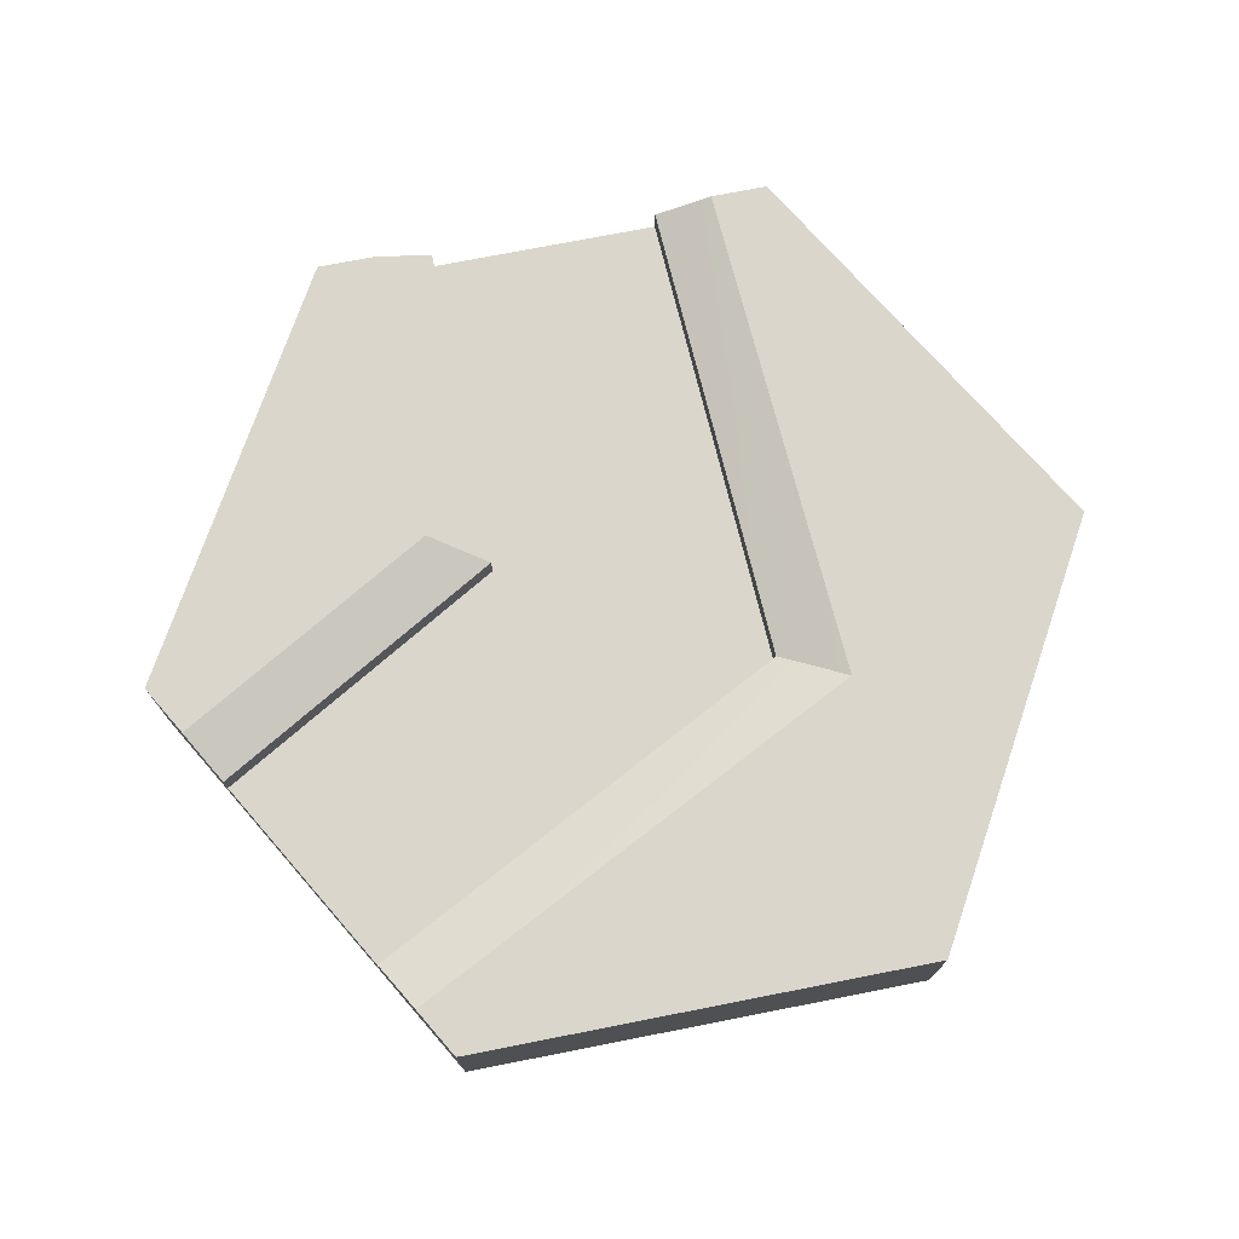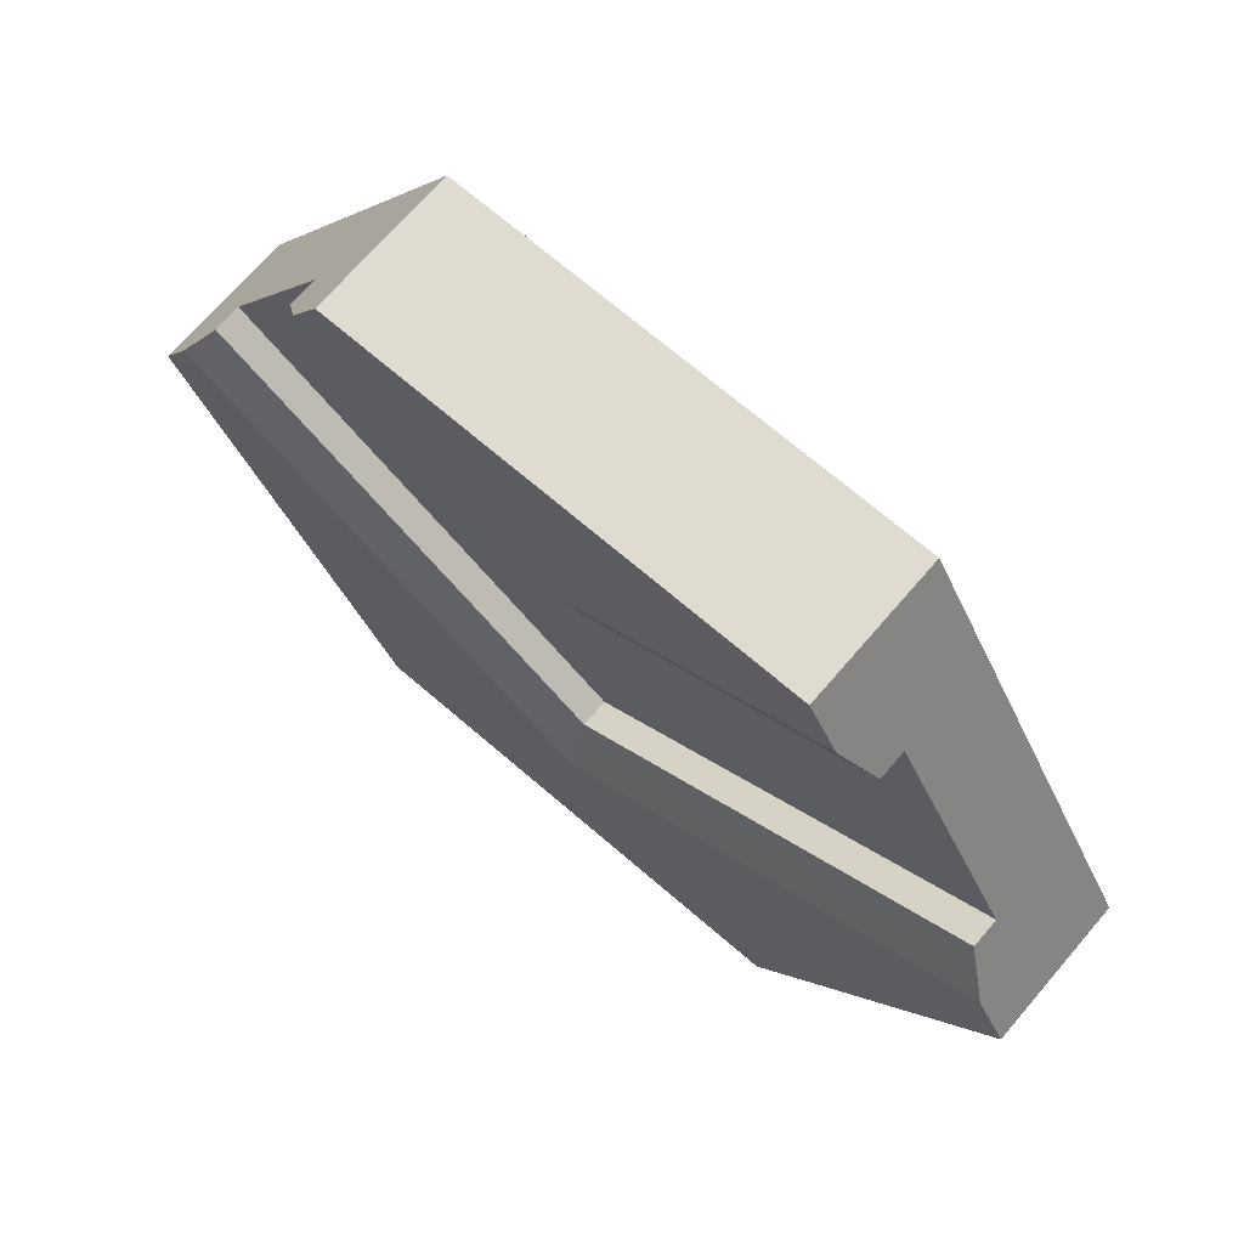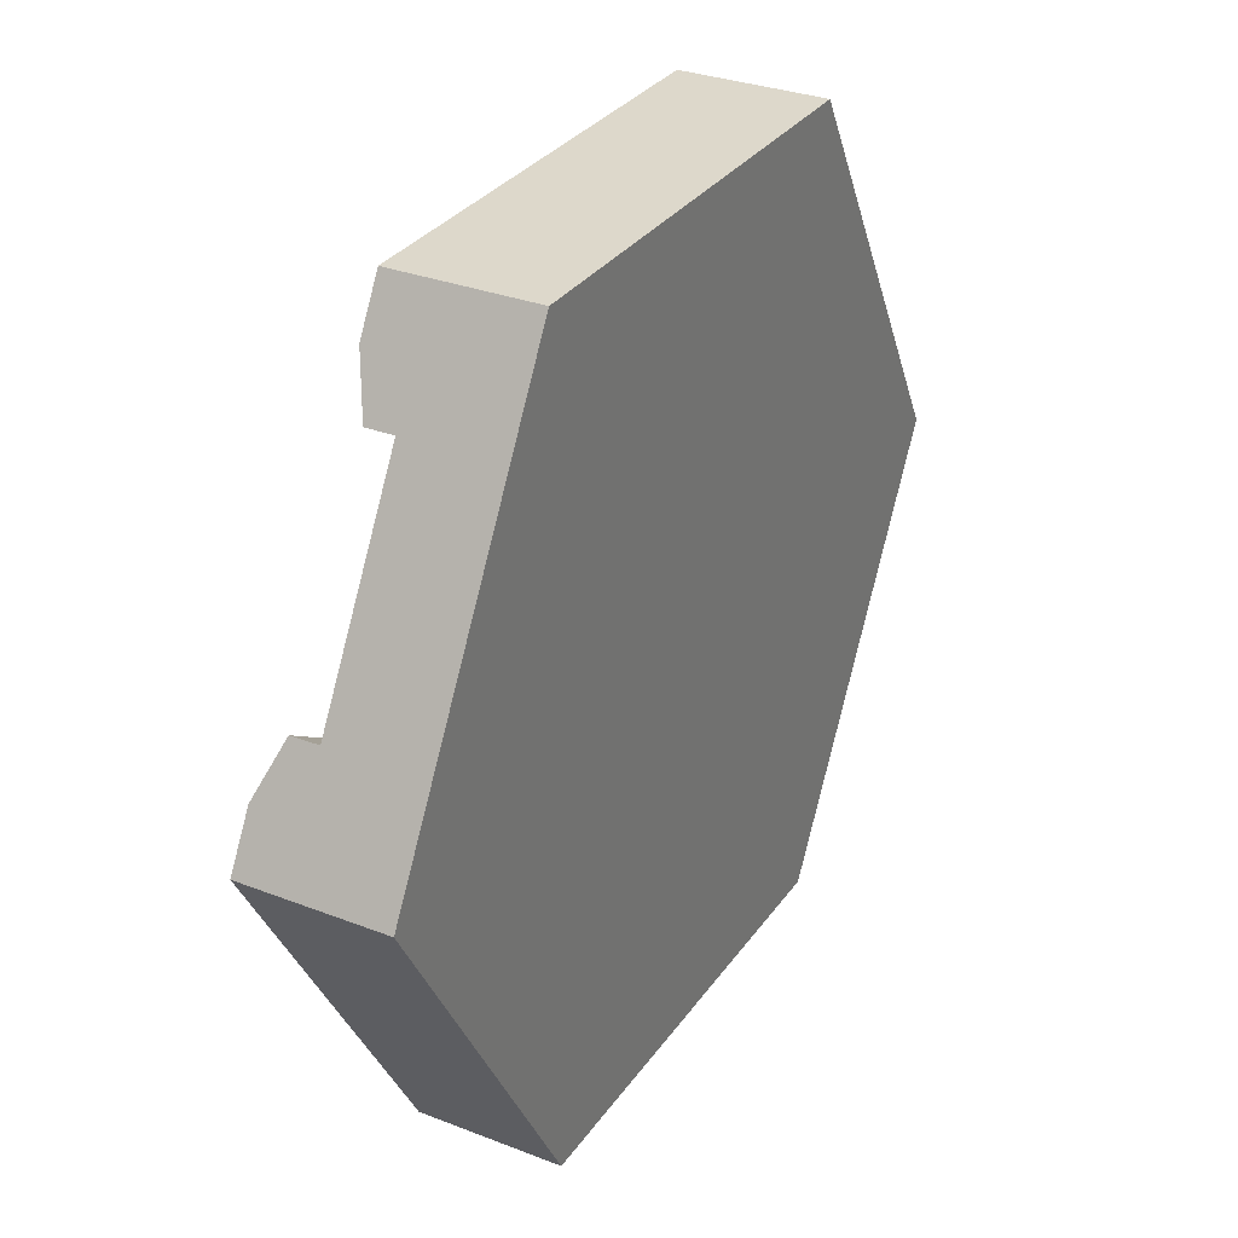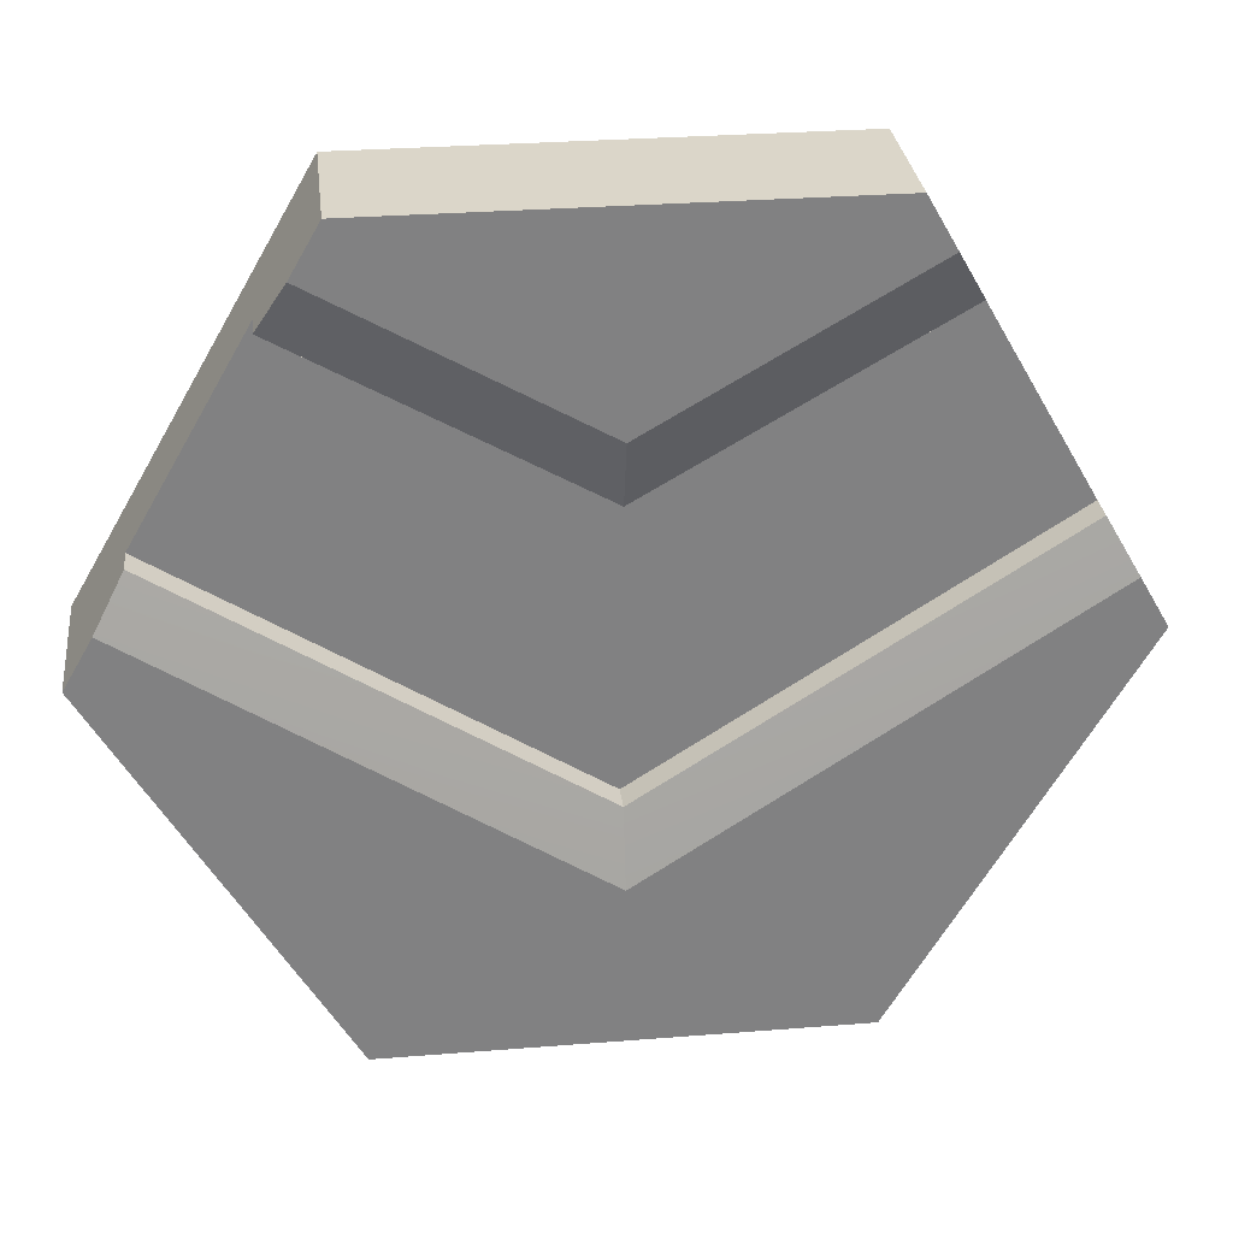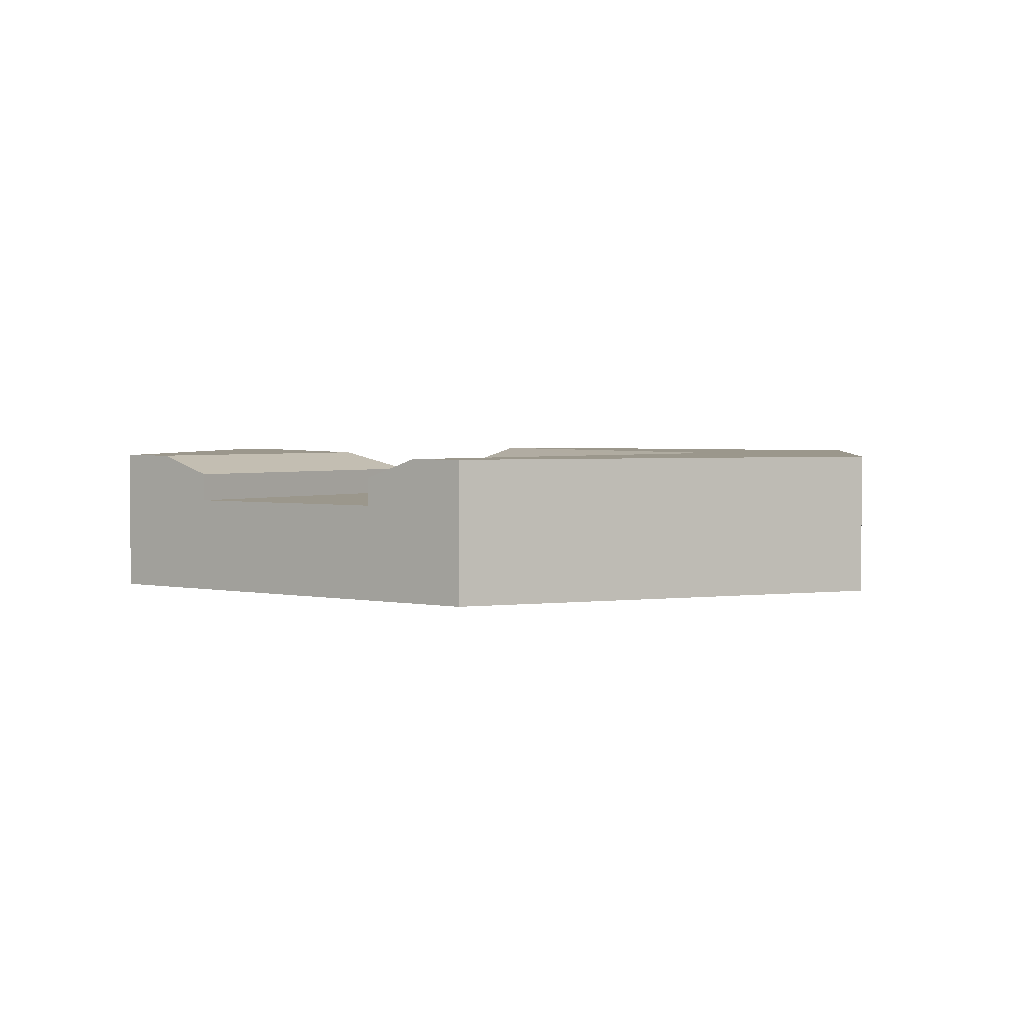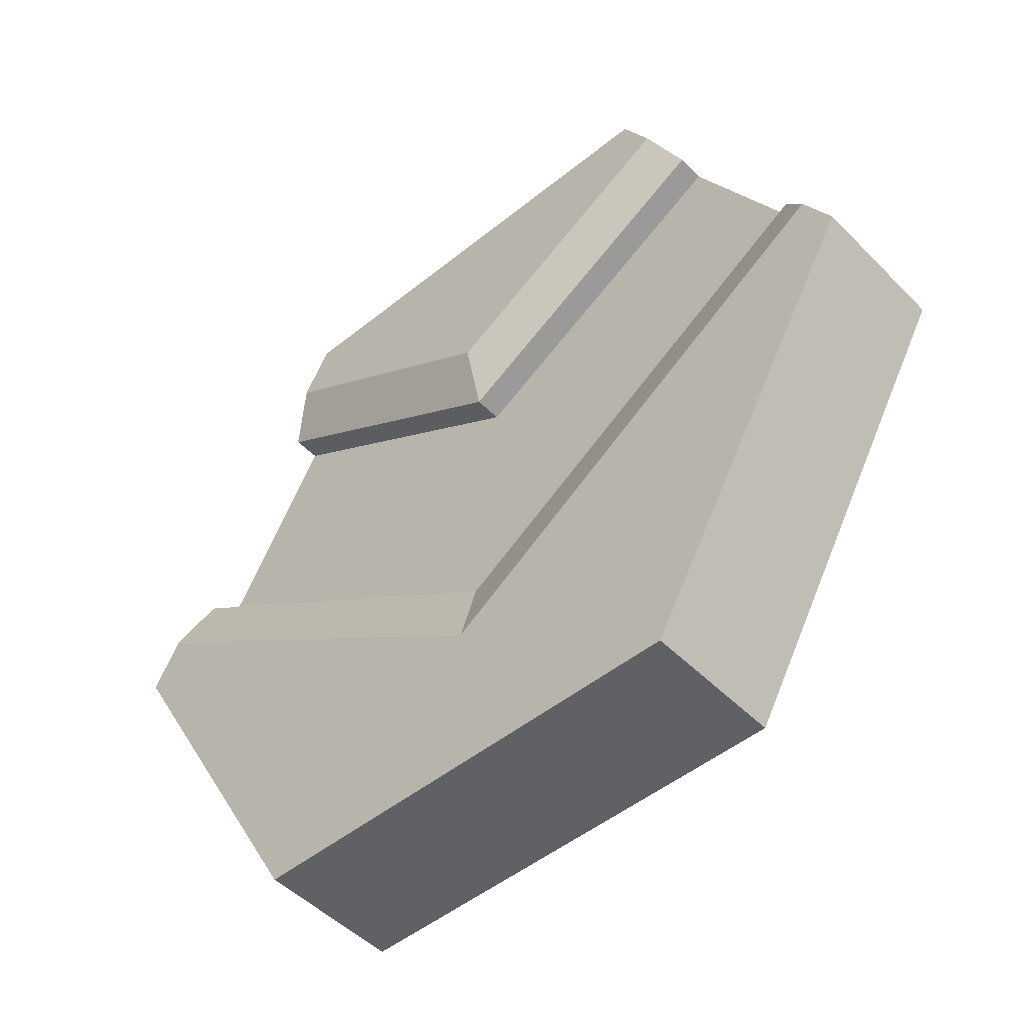
<metadata>
{"format":"obj","ext":"obj","renderer":"f3d","projection":"perspective","resolution":1024,"background":"white","views":[{"elev":74.0,"azim":108.9,"up":"+Y"},{"elev":70.2,"azim":-139.3,"up":"+Z"},{"elev":31.2,"azim":-61.1,"up":"+Z"},{"elev":29.9,"azim":173.4,"up":"+Z"},{"elev":2.6,"azim":96.4,"up":"+Y"},{"elev":-48.8,"azim":-138.0,"up":"+Z"}]}
</metadata>
<code>
o Road Double
g Road Double
v -0.25 -0.07731 -0.433
v -0.25 0.07731 -0.433
v -0.5 -0.07731 0
v -0.5 0.07731 0
v 0 -0.07731 0
v -0.25 -0.07731 0.433
v 0.25 -0.07731 0.433
v 0.5 -0.07731 -4.371e-08
v 0.25 -0.07731 -0.433
v 0.25 0.07731 -0.433
v 0.5 0.07731 0
v -0.25 0.07731 0.433
v 0.25 0.07731 0.433
v 0 0.07731 0.433
v 0 0.07731 -0.433
v -0.3125 0.0261 0.3248
v -0.375 0.0261 0.2165
v -0.4375 0.0261 0.1083
v 0.375 0.0261 0.2165
v 0.3125 0.0261 0.3248
v 7.629e-06 0.0261 0.1435
v 0 0.0261 -0.1733
v 0.4375 0.0261 0.1083
v 0.3125 0.05632 0.3248
v 1.526e-05 0.05632 0.1435
v 7.629e-06 0.05632 -0.1733
v 0.4375 0.05632 0.1083
v -0.4375 0.05632 0.1083
v -0.3125 0.05632 0.3248
v 0 0.07731 -0.2543
v 0.4688 0.07731 0.05413
v -0.4688 0.07731 0.05413
v 0.2812 0.07731 0.3789
v 0 0.07731 0.2158
v -0.2812 0.07731 0.3789
f 14 7 13
f 7 14 6
f 14 12 6
f 15 1 2
f 15 9 1
f 10 9 15
f 3 5 6
f 7 5 8
f 6 5 7
f 8 5 9
f 9 5 1
f 1 5 3
f 20 19 21
f 21 23 22
f 21 19 23
f 18 21 22
f 18 17 21
f 16 21 17
f 35 12 34
f 12 14 34
f 13 34 14
f 13 33 34
f 10 15 30
f 30 11 10
f 30 31 11
f 30 15 2
f 4 30 2
f 32 30 4
f 28 32 18
f 12 35 6
f 35 29 16
f 6 35 16
f 16 17 6
f 6 17 3
f 17 18 3
f 18 32 3
f 32 4 3
f 11 31 8
f 31 23 8
f 23 31 27
f 8 23 19
f 8 19 7
f 7 19 20
f 7 20 33
f 7 33 13
f 33 20 24
f 8 9 10
f 10 11 8
f 4 2 1
f 1 3 4
f 21 25 24
f 24 20 21
f 23 27 26
f 26 22 23
f 22 26 28
f 28 18 22
f 16 29 25
f 25 21 16
f 27 31 30
f 30 26 27
f 28 26 30
f 30 32 28
f 24 25 34
f 34 33 24
f 29 35 34
f 34 25 29

</code>
